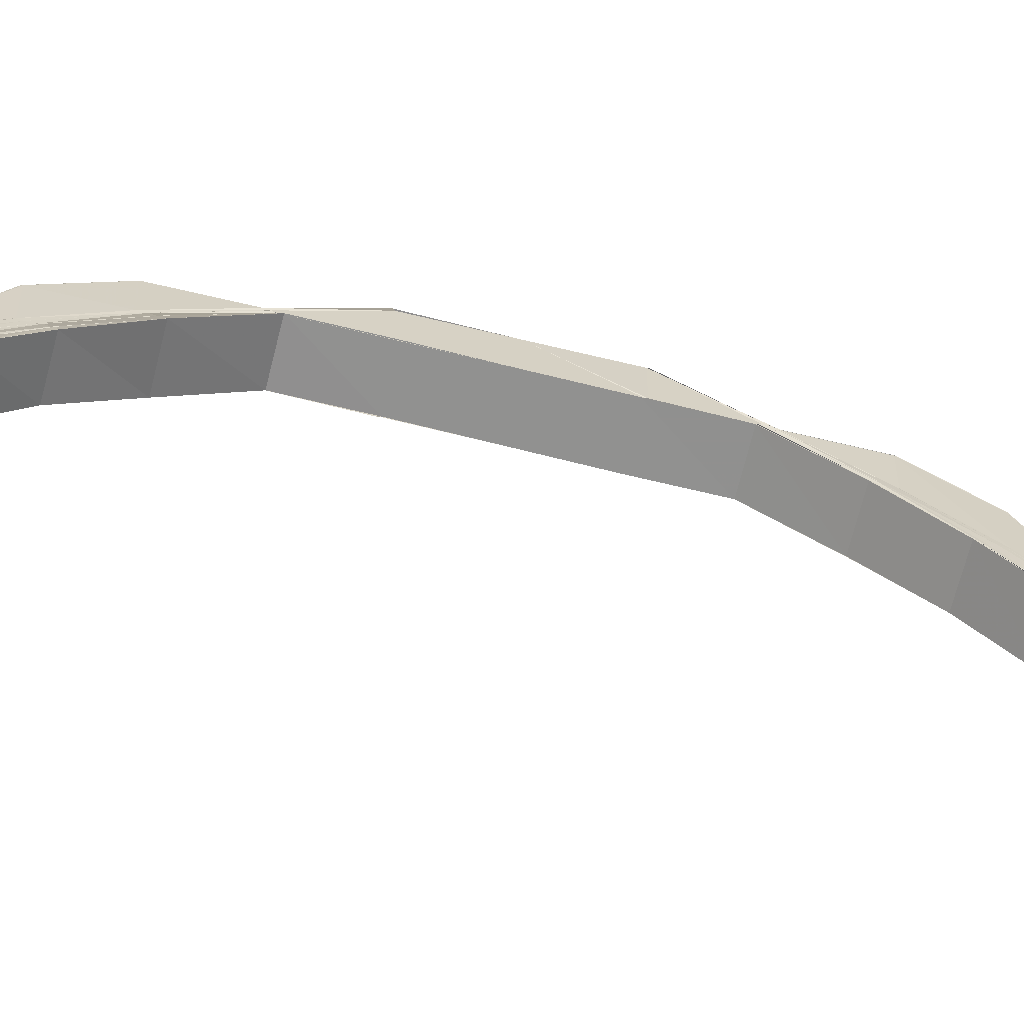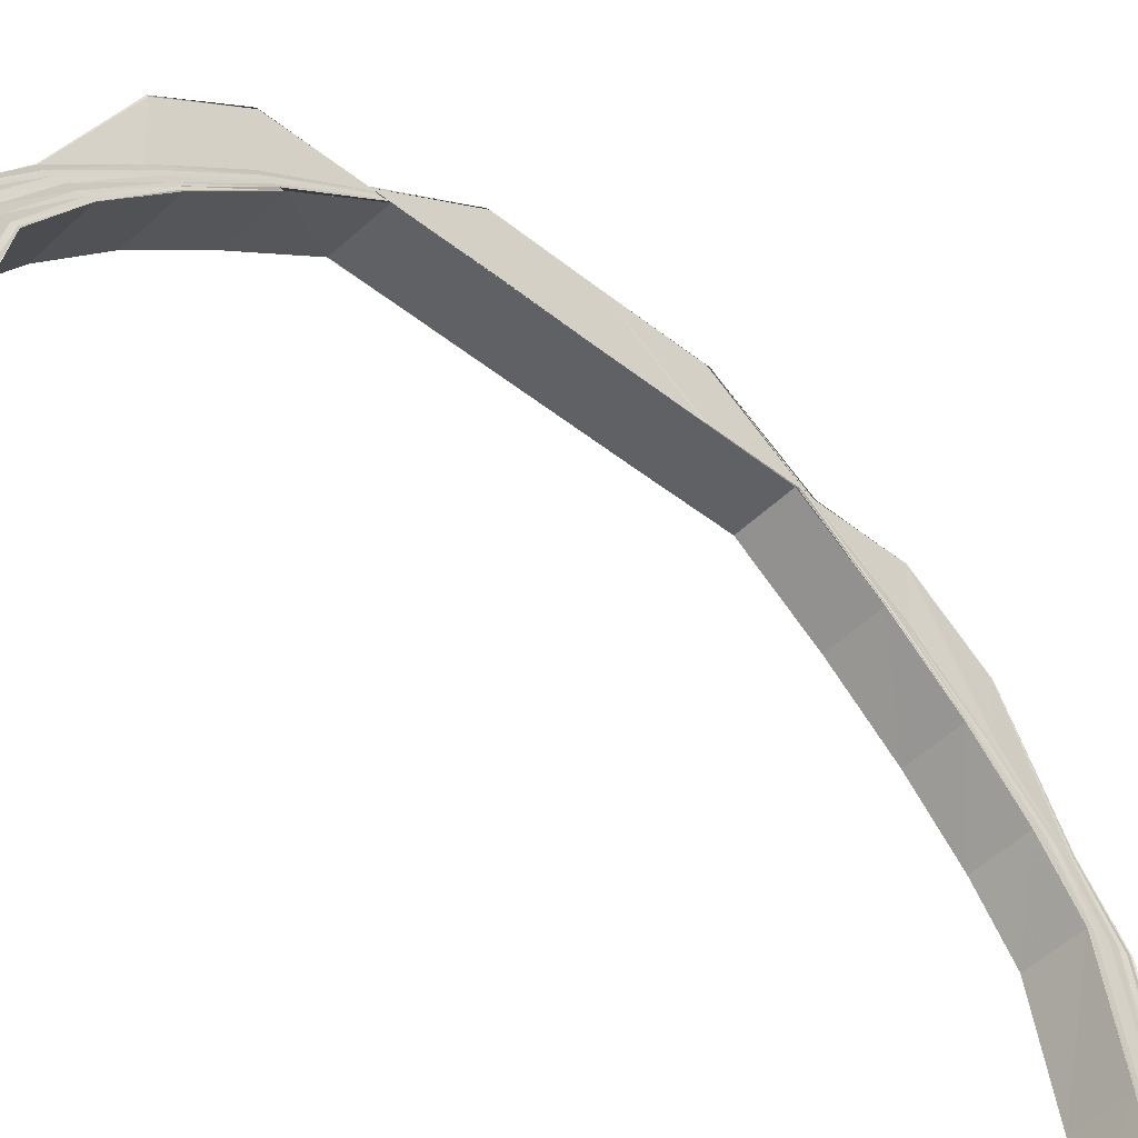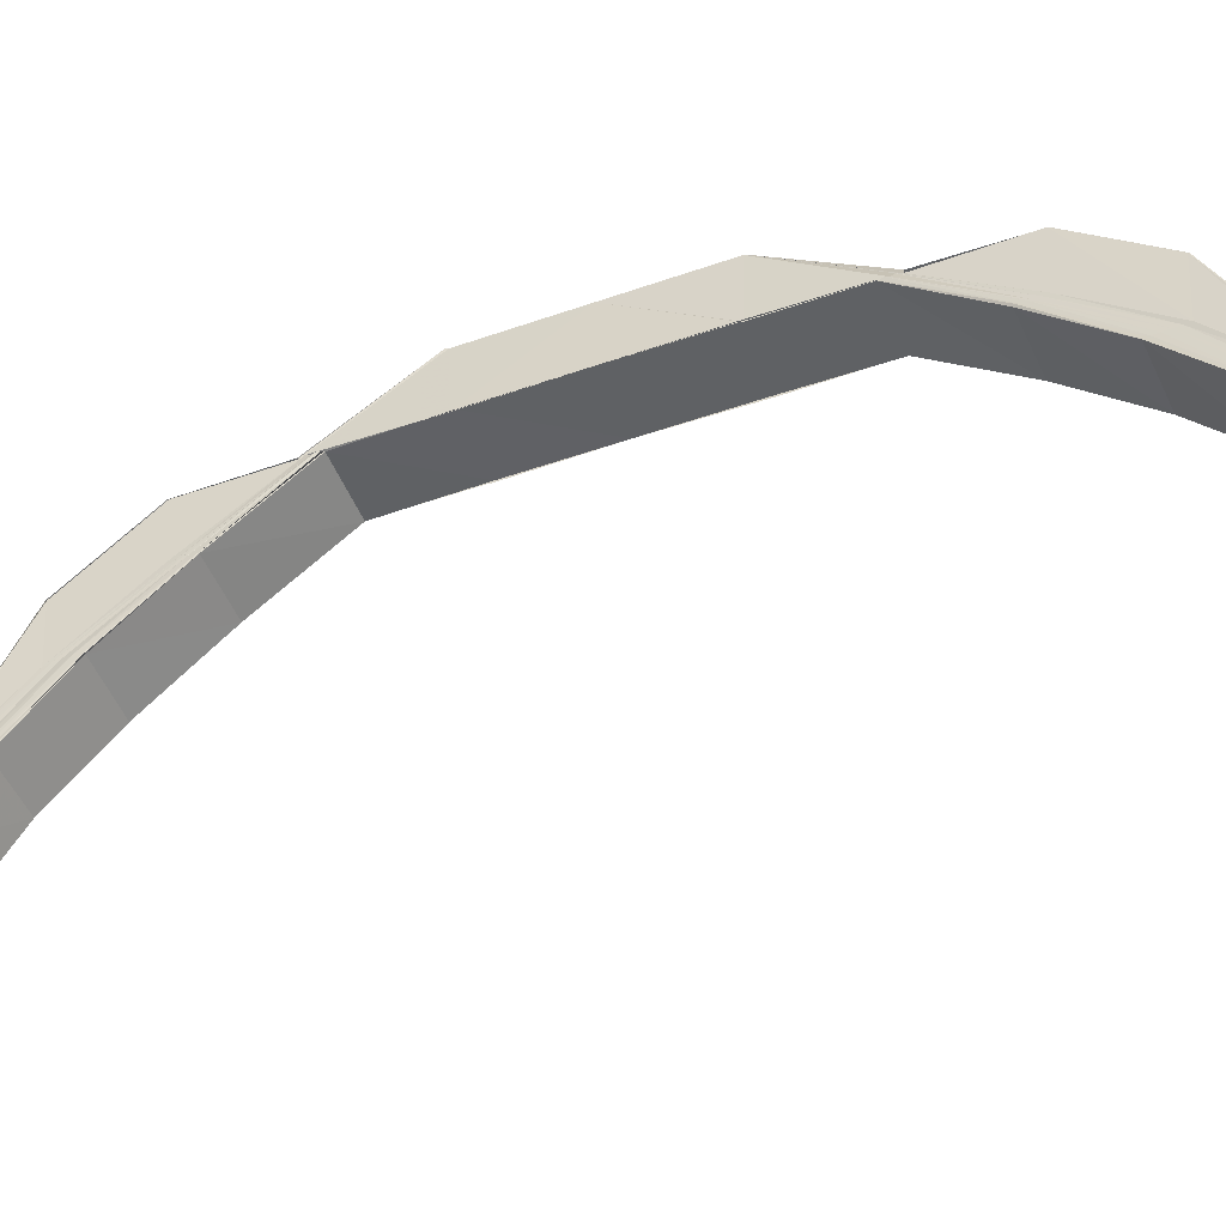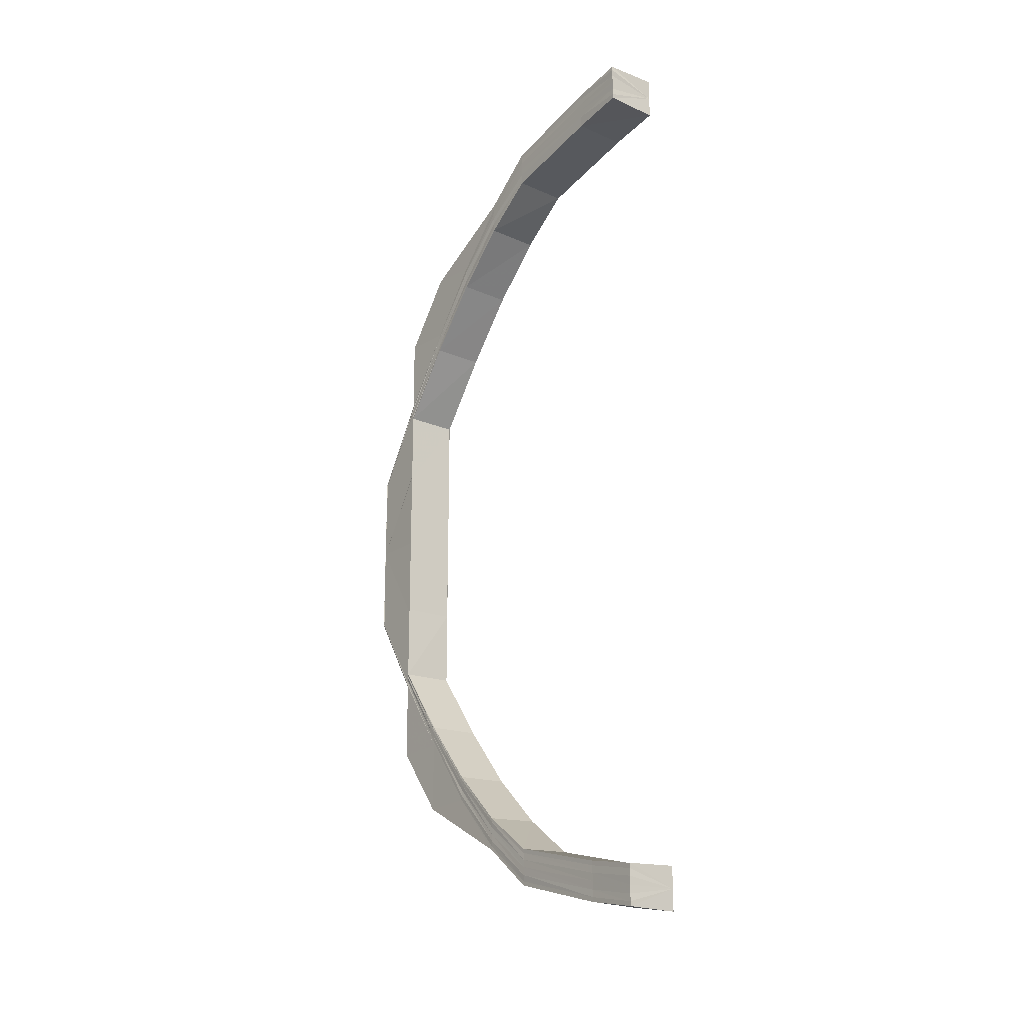
<metadata>
{"format":"obj","ext":"obj","renderer":"f3d","projection":"perspective","resolution":1024,"background":"white","views":[{"elev":-65.4,"azim":75.9,"up":"+Y"},{"elev":-46.6,"azim":47.8,"up":"+Y"},{"elev":-46.0,"azim":112.0,"up":"+Y"},{"elev":-19.2,"azim":-37.2,"up":"+Z"}]}
</metadata>
<code>
o 26275
v 2244 1880 8.152
v 2244 1881 8.153
v 2244 1880 8.152
v 2244 1881 8.158
v 2244 1881 8.154
v 2244 1881 8.153
v 2244 1880 8.153
v 2244 1881 8.154
v 2244 1881 8.158
v 2244 1880 8.152
v 2244 1880 8.152
v 2244 1881 8.166
v 2244 1881 8.158
v 2244 1881 8.177
v 2244 1881 8.166
v 2244 1881 8.189
v 2244 1881 8.176
v 2244 1881 8.158
v 2244 1881 8.166
v 2244 1881 8.166
v 2244 1881 8.176
v 2244 1881 8.177
v 2244 1881 8.189
v 2244 1881 8.154
v 2244 1880 8.154
v 2244 1881 8.159
v 2244 1881 8.156
v 2244 1880 8.156
v 2244 1881 8.167
v 2244 1881 8.16
v 2244 1881 8.157
v 2244 1881 8.168
v 2244 1881 8.177
v 2244 1881 8.189
v 2244 1881 8.189
v 2244 1881 8.19
v 2244 1881 8.204
v 2244 1881 8.204
v 2244 1881 8.219
v 2244 1881 8.178
v 2244 1881 8.204
v 2244 1881 8.219
v 2244 1881 8.22
v 2244 1881 8.19
v 2244 1881 8.205
v 2244 1881 8.22
v 2244 1881 8.179
v 2244 1881 8.191
v 2244 1881 8.205
v 2244 1881 8.22
v 2244 1881 8.236
v 2244 1881 8.22
v 2244 1881 8.192
v 2244 1881 8.206
v 2244 1881 8.18
v 2244 1881 8.236
v 2244 1881 8.193
v 2244 1881 8.206
v 2244 1881 8.181
v 2244 1881 8.193
v 2244 1881 8.206
v 2244 1881 8.193
v 2244 1881 8.207
v 2244 1881 8.193
v 2244 1881 8.182
v 2244 1881 8.193
v 2244 1881 8.182
v 2244 1881 8.207
v 2244 1881 8.206
v 2244 1881 8.182
v 2244 1881 8.172
v 2244 1881 8.182
v 2244 1881 8.172
v 2244 1881 8.172
v 2244 1881 8.165
v 2244 1881 8.172
v 2244 1881 8.165
v 2244 1881 8.165
v 2244 1881 8.161
v 2244 1881 8.161
v 2244 1880 8.159
v 2244 1881 8.165
v 2244 1881 8.161
v 2244 1881 8.172
v 2244 1881 8.161
v 2244 1880 8.16
v 2244 1881 8.164
v 2244 1881 8.17
v 2244 1880 8.159
v 2244 1880 8.16
v 2244 1881 8.16
v 2244 1880 8.159
v 2244 1881 8.163
v 2244 1881 8.169
v 2244 1881 8.159
v 2244 1880 8.157
v 2244 1881 8.162
v 2244 1880 8.152
v 2244 1880 8.153
v 2244 1880 8.154
v 2244 1880 8.156
v 2244 1880 8.157
v 2244 1880 8.159
v 2244 1880 8.159
v 2244 1880 8.16
v 2244 1880 8.16
v 2244 1881 8.161
v 2244 1880 8.159
v 2244 1881 8.165
v 2244 1881 8.161
v 2244 1881 8.172
v 2244 1881 8.165
v 2244 1881 8.182
v 2244 1881 8.172
v 2244 1881 8.193
v 2244 1881 8.182
v 2244 1881 8.207
v 2244 1881 8.193
v 2244 1881 8.16
v 2244 1880 8.159
v 2244 1881 8.164
v 2244 1881 8.172
v 2244 1880 8.159
v 2244 1880 8.157
v 2244 1880 8.159
v 2244 1881 8.161
v 2244 1881 8.165
v 2244 1881 8.172
v 2244 1881 8.182
v 2244 1881 8.159
v 2244 1880 8.157
v 2244 1880 8.156
v 2244 1881 8.163
v 2244 1881 8.157
v 2244 1880 8.156
v 2244 1880 8.154
v 2244 1881 8.162
v 2244 1881 8.17
v 2244 1881 8.181
v 2244 1881 8.193
v 2244 1881 8.156
v 2244 1880 8.154
v 2244 1880 8.153
v 2244 1881 8.206
v 2244 1881 8.193
v 2244 1881 8.154
v 2244 1880 8.152
v 2244 1880 8.153
v 2244 1881 8.154
v 2244 1880 8.152
v 2244 1881 8.16
v 2244 1881 8.159
v 2244 1881 8.158
v 2244 1881 8.154
v 2244 1881 8.153
v 2244 1880 8.152
v 2244 1881 8.158
v 2244 1881 8.158
v 2244 1881 8.166
v 2244 1881 8.166
v 2244 1881 8.167
v 2244 1881 8.166
v 2244 1881 8.177
v 2244 1881 8.176
v 2244 1881 8.177
v 2244 1881 8.177
v 2244 1881 8.189
v 2244 1881 8.189
v 2244 1881 8.19
v 2244 1881 8.189
v 2244 1881 8.204
v 2244 1881 8.204
v 2244 1881 8.204
v 2244 1881 8.204
v 2244 1881 8.219
v 2244 1881 8.22
v 2244 1881 8.219
v 2244 1881 8.204
v 2244 1881 8.22
v 2244 1881 8.205
v 2244 1881 8.22
v 2244 1881 8.236
v 2244 1881 8.19
v 2244 1881 8.205
v 2244 1881 8.191
v 2244 1881 8.206
v 2244 1881 8.178
v 2244 1881 8.192
v 2244 1881 8.206
v 2244 1881 8.179
v 2244 1881 8.206
v 2244 1881 8.18
v 2244 1881 8.169
v 2244 1881 8.168
v 2244 1881 8.221
v 2244 1881 8.221
v 2244 1881 8.236
v 2244 1881 8.251
v 2244 1881 8.251
v 2244 1881 8.265
v 2244 1881 8.265
v 2244 1881 8.265
v 2244 1881 8.278
v 2244 1881 8.289
v 2244 1881 8.278
v 2244 1881 8.299
v 2244 1881 8.29
v 2244 1881 8.306
v 2244 1881 8.299
v 2244 1881 8.31
v 2244 1881 8.306
v 2244 1880 8.312
v 2244 1881 8.311
v 2244 1880 8.312
v 2244 1881 8.311
v 2244 1881 8.31
v 2244 1881 8.306
v 2244 1881 8.306
v 2244 1881 8.299
v 2244 1881 8.299
v 2244 1881 8.29
v 2244 1881 8.289
v 2244 1881 8.278
v 2244 1881 8.278
v 2244 1881 8.265
v 2244 1881 8.311
v 2244 1880 8.312
v 2244 1880 8.312
v 2244 1881 8.31
v 2244 1881 8.306
v 2244 1880 8.313
v 2244 1881 8.306
v 2244 1881 8.299
v 2244 1881 8.311
v 2244 1880 8.314
v 2244 1881 8.313
v 2244 1881 8.307
v 2244 1880 8.316
v 2244 1881 8.299
v 2244 1881 8.289
v 2244 1881 8.3
v 2244 1881 8.308
v 2244 1881 8.314
v 2244 1881 8.29
v 2244 1881 8.278
v 2244 1881 8.278
v 2244 1881 8.265
v 2244 1881 8.29
v 2244 1881 8.301
v 2244 1881 8.279
v 2244 1881 8.265
v 2244 1881 8.265
v 2244 1881 8.31
v 2244 1881 8.291
v 2244 1881 8.279
v 2244 1881 8.266
v 2244 1881 8.302
v 2244 1881 8.292
v 2244 1881 8.28
v 2244 1881 8.266
v 2244 1881 8.281
v 2244 1881 8.293
v 2244 1881 8.267
v 2244 1881 8.303
v 2244 1881 8.294
v 2244 1881 8.311
v 2244 1881 8.305
v 2244 1881 8.312
v 2244 1881 8.316
v 2244 1880 8.317
v 2244 1880 8.319
v 2244 1881 8.317
v 2244 1880 8.319
v 2244 1881 8.318
v 2244 1880 8.32
v 2244 1881 8.313
v 2244 1881 8.318
v 2244 1881 8.318
v 2244 1880 8.32
v 2244 1881 8.313
v 2244 1881 8.305
v 2244 1881 8.306
v 2244 1881 8.313
v 2244 1881 8.313
v 2244 1881 8.318
v 2244 1880 8.319
v 2244 1881 8.305
v 2244 1881 8.306
v 2244 1881 8.295
v 2244 1881 8.295
v 2244 1881 8.295
v 2244 1881 8.295
v 2244 1881 8.282
v 2244 1881 8.282
v 2244 1881 8.282
v 2244 1881 8.282
v 2244 1881 8.282
v 2244 1881 8.267
v 2244 1881 8.252
v 2244 1881 8.251
v 2244 1881 8.252
v 2244 1881 8.268
v 2244 1881 8.252
v 2244 1881 8.268
v 2244 1881 8.268
v 2244 1881 8.252
v 2244 1881 8.252
v 2244 1881 8.268
v 2244 1881 8.252
v 2244 1881 8.282
v 2244 1881 8.219
v 2244 1881 8.219
v 2244 1881 8.219
v 2244 1881 8.204
v 2244 1881 8.251
v 2244 1881 8.251
v 2244 1881 8.252
v 2244 1881 8.266
v 2244 1881 8.267
v 2244 1881 8.252
v 2244 1881 8.267
v 2244 1881 8.268
v 2244 1881 8.252
v 2244 1881 8.28
v 2244 1881 8.281
v 2244 1881 8.282
v 2244 1881 8.282
v 2244 1881 8.279
v 2244 1881 8.266
v 2244 1881 8.292
v 2244 1881 8.279
v 2244 1881 8.265
v 2244 1881 8.265
v 2244 1881 8.278
v 2244 1881 8.29
v 2244 1881 8.291
v 2244 1881 8.29
v 2244 1881 8.299
v 2244 1881 8.3
v 2244 1881 8.306
v 2244 1881 8.301
v 2244 1881 8.307
v 2244 1881 8.311
v 2244 1881 8.308
v 2244 1881 8.302
v 2244 1881 8.311
v 2244 1880 8.312
v 2244 1880 8.313
v 2244 1881 8.293
v 2244 1881 8.294
v 2244 1881 8.303
v 2244 1881 8.295
v 2244 1881 8.31
v 2244 1881 8.305
v 2244 1881 8.305
v 2244 1881 8.295
v 2244 1881 8.295
v 2244 1881 8.282
v 2244 1881 8.305
v 2244 1881 8.306
v 2244 1881 8.313
v 2244 1881 8.313
v 2244 1881 8.312
v 2244 1881 8.313
v 2244 1881 8.318
v 2244 1881 8.318
v 2244 1881 8.317
v 2244 1880 8.319
v 2244 1881 8.318
v 2244 1880 8.32
v 2244 1880 8.319
v 2244 1880 8.319
v 2244 1880 8.317
v 2244 1880 8.316
v 2244 1881 8.316
v 2244 1880 8.317
v 2244 1880 8.314
v 2244 1881 8.314
v 2244 1881 8.313
v 2244 1880 8.316
v 2244 1880 8.314
v 2244 1880 8.313
v 2244 1881 8.311
f 1 2 3
f 2 4 5
f 6 5 3
f 3 5 7
f 8 9 6
f 10 8 11
f 9 12 13
f 12 14 15
f 14 16 17
f 13 18 5
f 4 19 18
f 15 20 18
f 19 21 20
f 17 22 20
f 21 23 22
f 5 18 24
f 5 24 7
f 7 24 25
f 18 26 24
f 18 20 26
f 24 27 25
f 24 26 27
f 25 27 28
f 20 29 26
f 20 22 29
f 26 30 27
f 26 29 30
f 27 30 31
f 27 31 28
f 29 32 30
f 22 33 29
f 29 33 32
f 22 34 33
f 35 34 22
f 34 36 33
f 34 37 36
f 38 39 37
f 33 36 40
f 33 40 32
f 37 41 36
f 37 42 41
f 42 43 41
f 36 41 44
f 36 44 40
f 41 43 45
f 41 45 44
f 43 46 45
f 40 44 47
f 44 45 48
f 44 48 47
f 45 46 49
f 45 49 48
f 46 50 49
f 46 51 50
f 50 51 52
f 48 49 53
f 49 54 53
f 47 48 55
f 48 53 55
f 51 56 52
f 53 54 57
f 54 58 57
f 55 53 59
f 53 57 59
f 57 58 60
f 58 61 60
f 60 61 62
f 61 63 64
f 60 64 65
f 62 66 67
f 68 69 66
f 70 67 71
f 72 60 70
f 57 60 72
f 72 65 73
f 59 57 72
f 74 71 75
f 76 72 74
f 59 72 76
f 76 73 77
f 78 75 79
f 80 79 81
f 82 76 78
f 82 77 83
f 84 59 76
f 84 76 82
f 55 59 84
f 85 82 80
f 85 83 86
f 87 84 82
f 87 82 85
f 88 55 84
f 88 84 87
f 47 55 88
f 89 85 90
f 91 85 89
f 91 87 85
f 92 91 89
f 93 88 87
f 93 87 91
f 94 47 88
f 94 88 93
f 40 47 94
f 32 40 94
f 95 91 92
f 95 93 91
f 96 95 92
f 97 94 93
f 32 94 97
f 97 93 95
f 30 32 97
f 30 97 31
f 31 97 95
f 31 95 96
f 28 31 96
f 98 1 28
f 99 98 28
f 100 99 28
f 101 100 28
f 102 101 28
f 103 102 28
f 104 103 28
f 105 104 28
f 106 107 108
f 107 109 110
f 109 111 112
f 111 113 114
f 113 115 116
f 115 117 118
f 110 119 120
f 112 121 119
f 114 122 121
f 123 119 124
f 125 126 123
f 126 127 119
f 127 128 121
f 128 129 122
f 119 121 130
f 119 130 131
f 124 130 132
f 121 133 130
f 121 122 133
f 130 133 134
f 130 134 135
f 132 134 136
f 133 137 134
f 122 138 133
f 133 138 137
f 122 139 138
f 116 139 122
f 129 140 139
f 134 137 141
f 134 141 142
f 136 141 143
f 140 144 145
f 118 145 139
f 143 146 147
f 141 146 148
f 146 149 150
f 141 151 146
f 137 151 141
f 151 152 146
f 152 153 149
f 146 152 154
f 154 155 156
f 157 158 155
f 159 160 158
f 152 161 157
f 161 162 153
f 163 164 160
f 161 165 159
f 165 166 162
f 167 168 164
f 165 169 163
f 169 170 166
f 169 171 167
f 167 172 35
f 172 173 35
f 174 175 173
f 171 176 172
f 176 177 178
f 179 176 171
f 180 179 171
f 180 171 169
f 181 179 180
f 181 182 179
f 183 180 169
f 184 180 183
f 183 169 165
f 185 184 183
f 186 184 185
f 187 183 165
f 185 183 187
f 187 165 161
f 188 186 185
f 189 186 188
f 190 185 187
f 188 185 190
f 145 189 188
f 191 189 145
f 145 188 192
f 192 188 190
f 139 145 192
f 139 192 138
f 138 192 193
f 192 190 193
f 138 193 137
f 137 193 151
f 193 190 194
f 193 194 151
f 190 187 194
f 151 194 152
f 194 187 161
f 194 161 152
f 68 195 191
f 195 196 191
f 195 56 196
f 56 197 196
f 56 198 197
f 198 199 197
f 198 200 199
f 200 201 199
f 202 203 201
f 203 204 205
f 204 206 207
f 206 208 209
f 208 210 211
f 210 212 213
f 212 214 215
f 216 215 217
f 218 217 219
f 220 219 221
f 222 221 223
f 224 223 225
f 226 227 216
f 227 228 229
f 226 229 230
f 231 227 226
f 232 226 218
f 232 230 233
f 234 231 226
f 234 226 232
f 235 231 234
f 236 235 234
f 237 234 232
f 236 234 237
f 238 235 236
f 237 232 239
f 239 232 220
f 239 233 240
f 241 237 239
f 242 236 237
f 242 237 241
f 243 236 242
f 243 238 236
f 241 239 244
f 244 239 222
f 244 240 245
f 246 245 247
f 246 244 224
f 248 241 244
f 248 244 246
f 249 241 248
f 249 242 241
f 250 248 246
f 251 246 200
f 250 246 251
f 252 250 251
f 253 242 249
f 253 243 242
f 254 249 248
f 254 248 250
f 255 250 252
f 255 254 250
f 256 255 252
f 257 249 254
f 257 253 249
f 258 254 255
f 258 257 254
f 259 255 256
f 259 258 255
f 260 259 256
f 261 259 260
f 262 258 259
f 261 262 259
f 263 261 260
f 262 264 258
f 264 257 258
f 265 262 261
f 264 266 257
f 266 253 257
f 267 264 262
f 265 267 262
f 268 266 264
f 267 268 264
f 266 269 253
f 269 243 253
f 269 270 243
f 270 238 243
f 271 270 269
f 272 269 266
f 272 271 269
f 268 272 266
f 273 271 272
f 274 273 272
f 274 272 268
f 275 273 274
f 276 274 268
f 276 268 267
f 277 274 276
f 278 279 274
f 280 278 276
f 281 276 267
f 282 280 281
f 283 276 281
f 281 267 265
f 284 285 283
f 285 286 277
f 287 284 288
f 288 281 289
f 289 281 265
f 290 282 289
f 291 287 292
f 292 289 293
f 294 290 293
f 295 291 296
f 289 265 297
f 293 289 297
f 297 265 261
f 297 261 263
f 293 297 298
f 298 297 263
f 298 263 299
f 299 263 300
f 301 298 299
f 302 298 301
f 303 302 301
f 304 302 303
f 305 295 304
f 299 300 51
f 51 300 56
f 306 305 307
f 308 304 307
f 309 307 51
f 310 296 304
f 182 309 51
f 182 51 311
f 312 182 311
f 312 313 314
f 197 182 181
f 197 315 182
f 315 316 182
f 316 317 182
f 316 318 317
f 318 319 317
f 317 319 320
f 320 321 309
f 319 321 320
f 321 322 323
f 318 324 319
f 319 325 321
f 324 325 319
f 325 326 321
f 321 326 308
f 326 327 322
f 328 324 318
f 329 328 318
f 324 330 325
f 331 328 329
f 332 331 329
f 205 331 332
f 333 334 332
f 334 335 331
f 328 336 324
f 336 330 324
f 331 337 328
f 337 336 328
f 207 337 331
f 335 338 337
f 337 339 336
f 209 339 337
f 338 340 339
f 339 341 336
f 336 341 330
f 339 342 341
f 211 342 339
f 340 343 342
f 342 344 341
f 341 345 330
f 341 344 345
f 342 346 344
f 213 346 342
f 343 347 346
f 347 348 346
f 330 345 349
f 330 349 325
f 325 349 326
f 349 350 326
f 326 350 310
f 345 351 349
f 349 351 350
f 350 352 327
f 345 353 351
f 344 353 345
f 351 354 350
f 354 355 352
f 350 354 356
f 356 357 358
f 359 360 357
f 361 362 360
f 354 363 359
f 363 364 355
f 365 366 362
f 363 367 361
f 367 368 365
f 367 369 364
f 286 370 366
f 371 372 369
f 373 371 367
f 371 286 238
f 373 371 238
f 286 279 238
f 374 373 238
f 374 373 375
f 375 376 367
f 375 367 363
f 377 374 238
f 377 374 378
f 348 377 238
f 347 348 238
f 212 347 238
f 348 377 379
f 378 380 375
f 379 381 378
f 346 382 379
f 346 379 344
f 344 379 353
f 379 378 353
f 378 375 383
f 353 378 383
f 383 375 363
f 353 383 351
f 383 363 354
f 351 383 354

</code>
